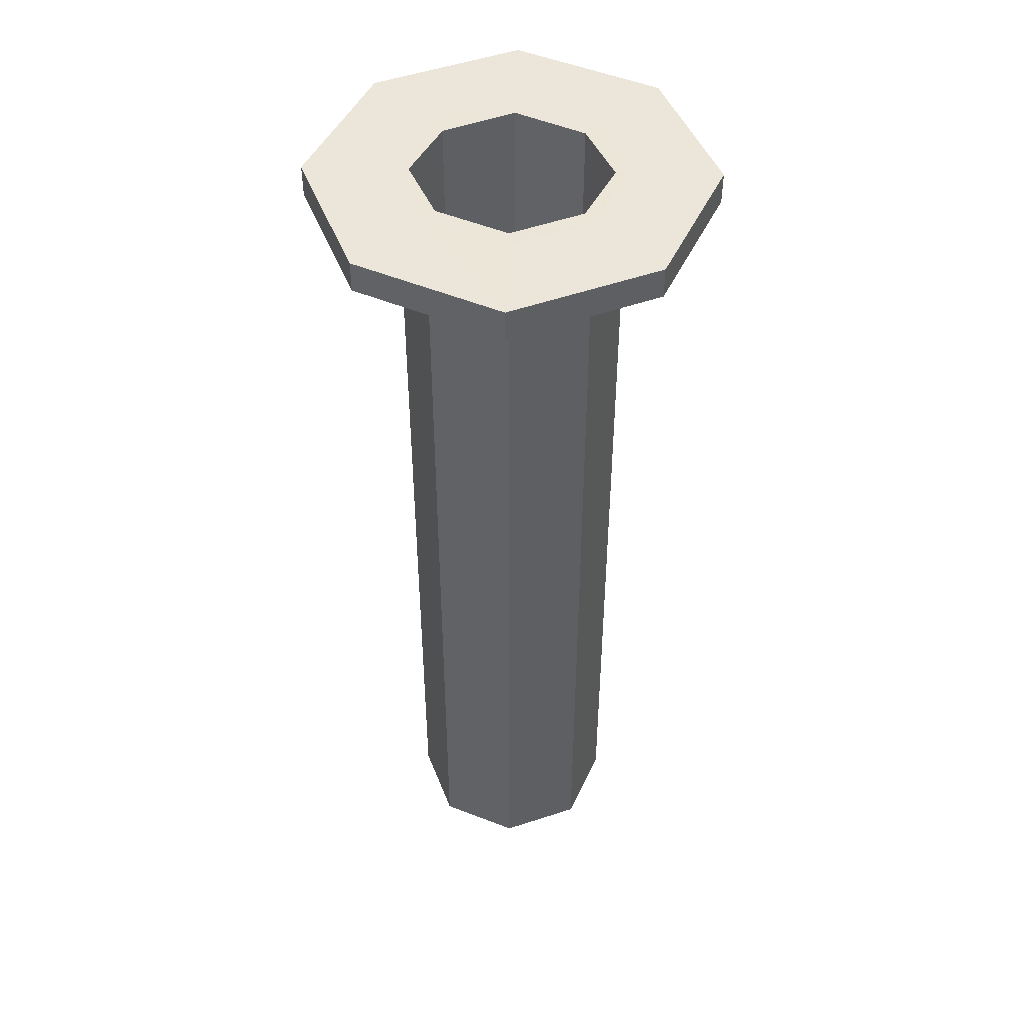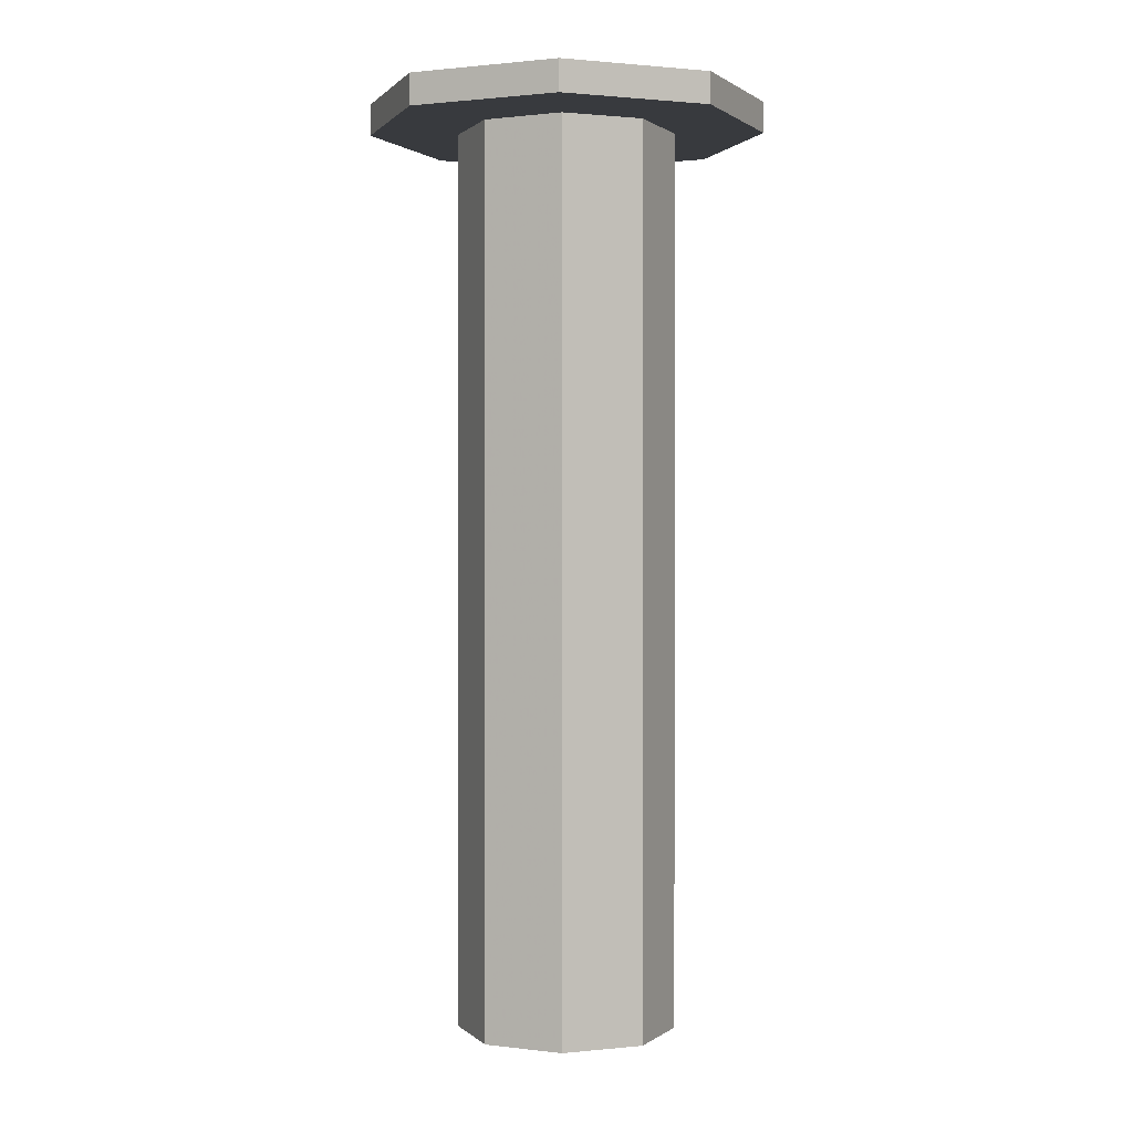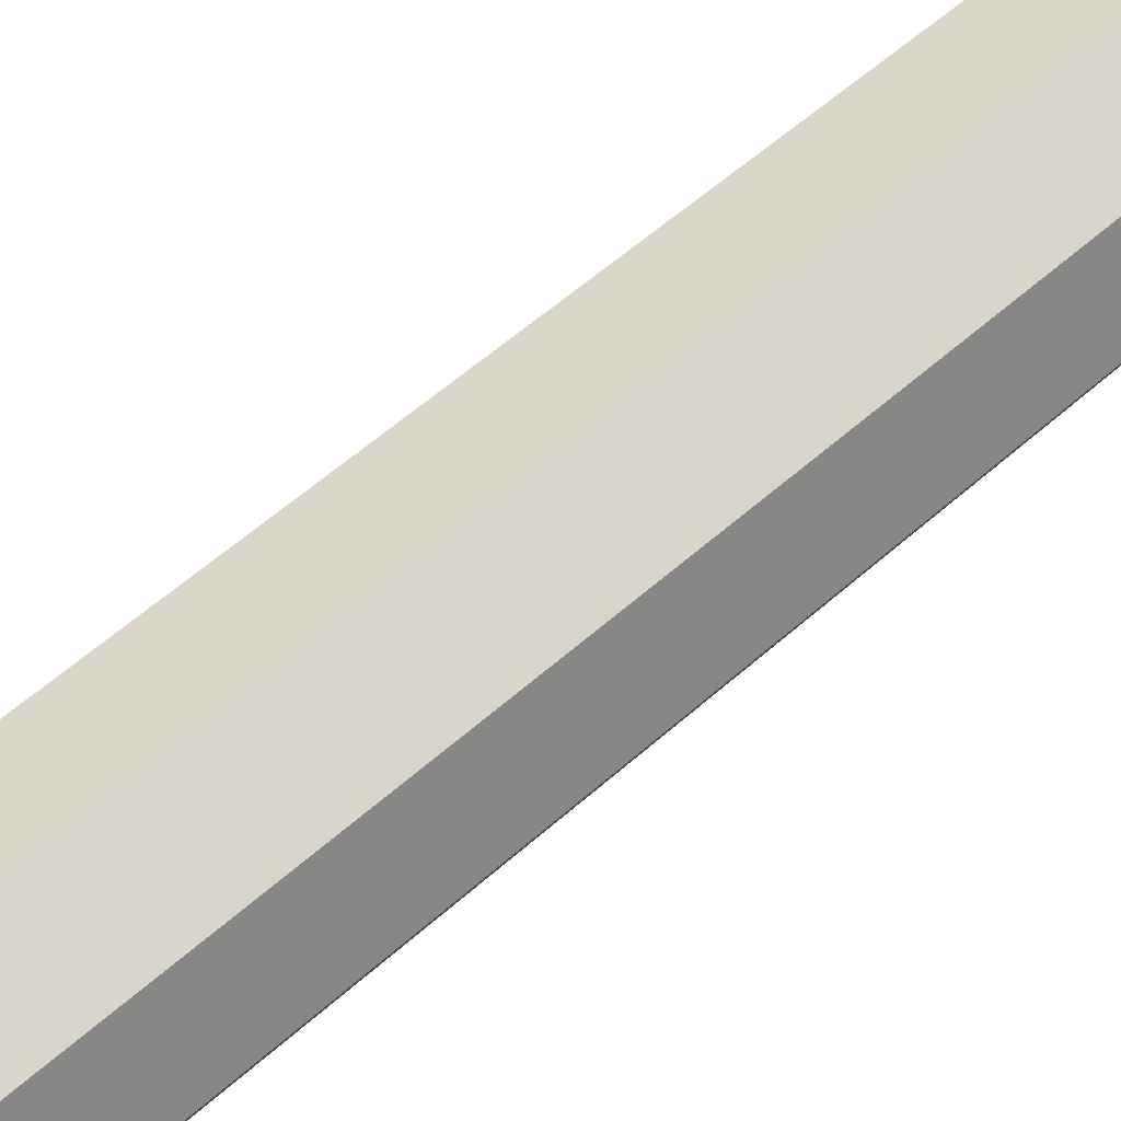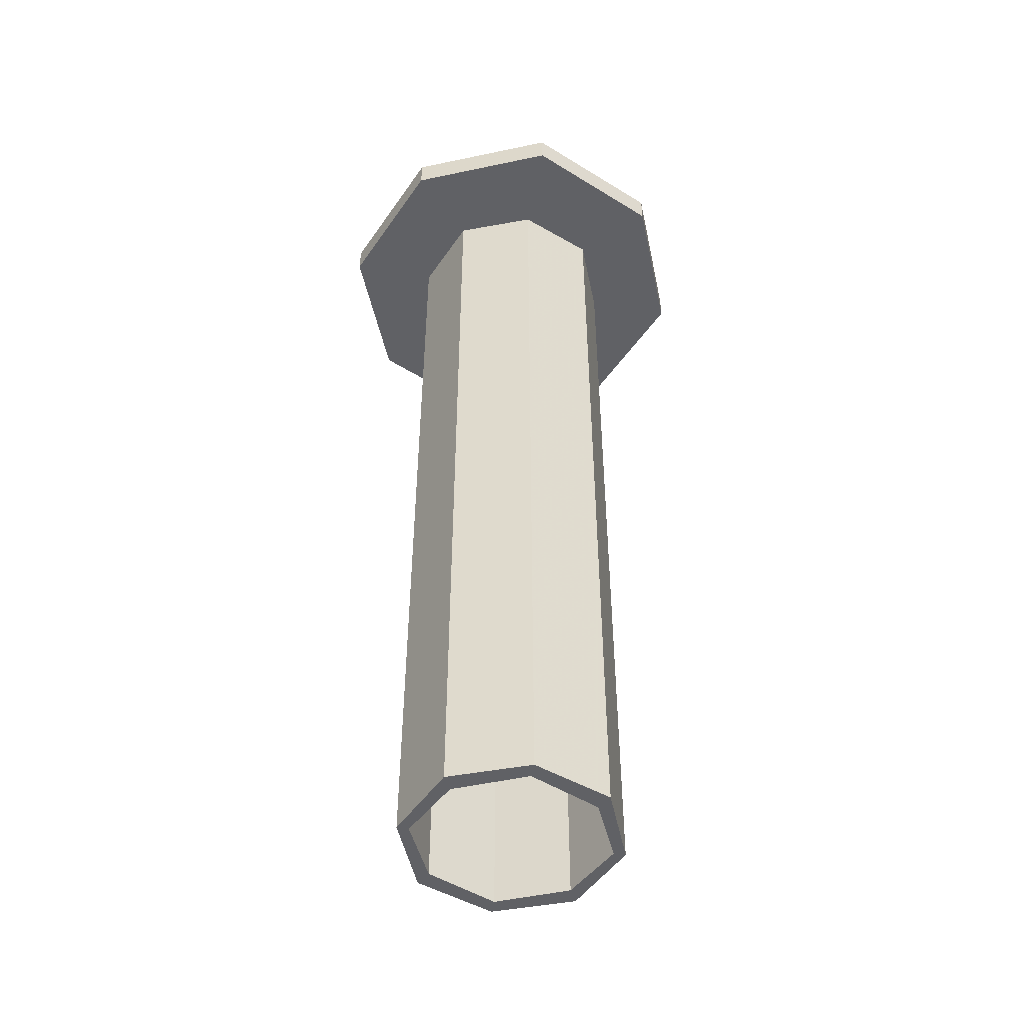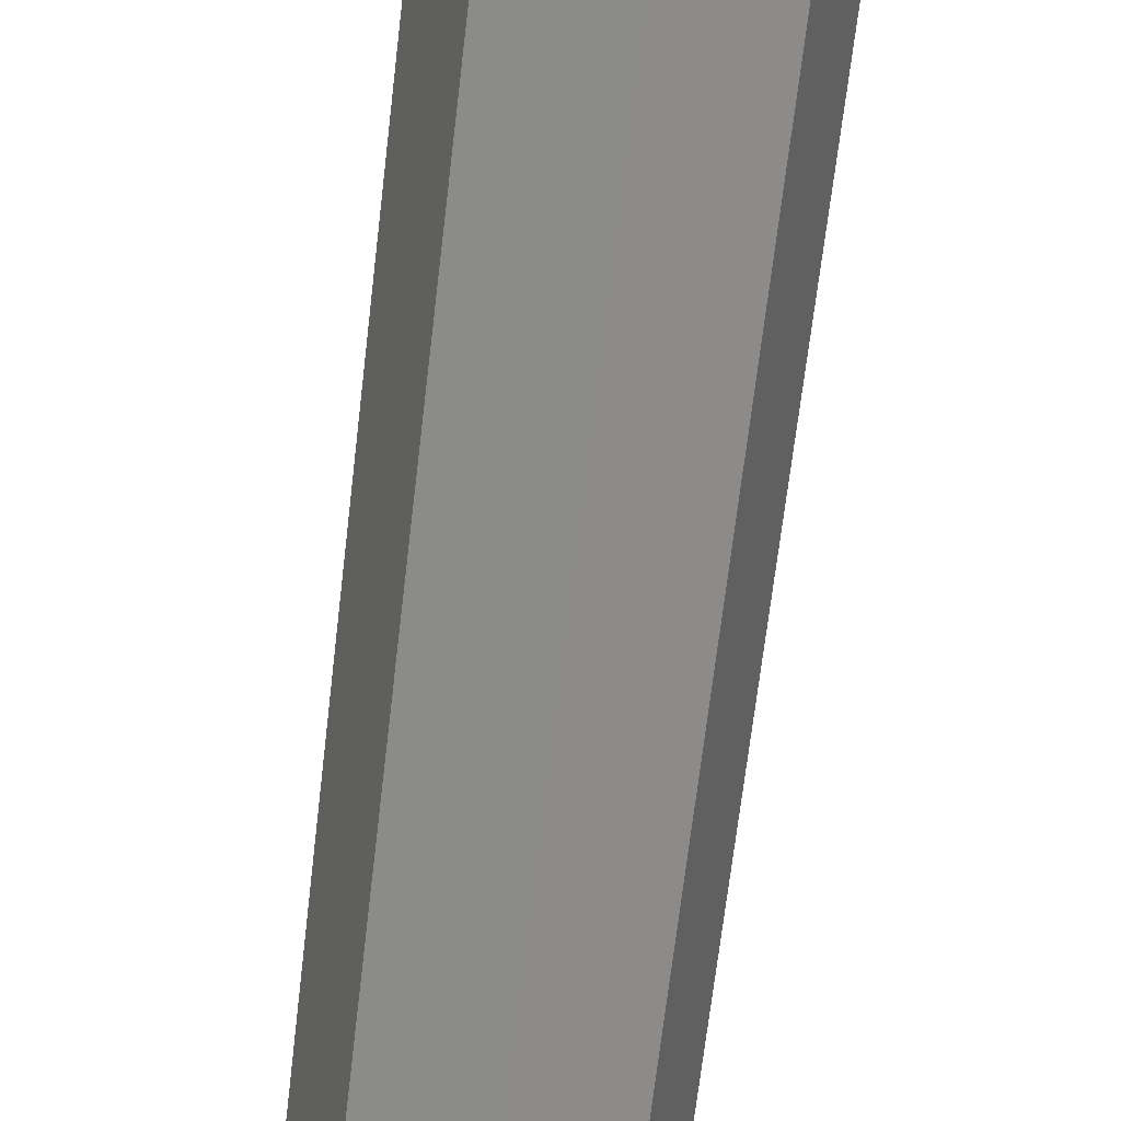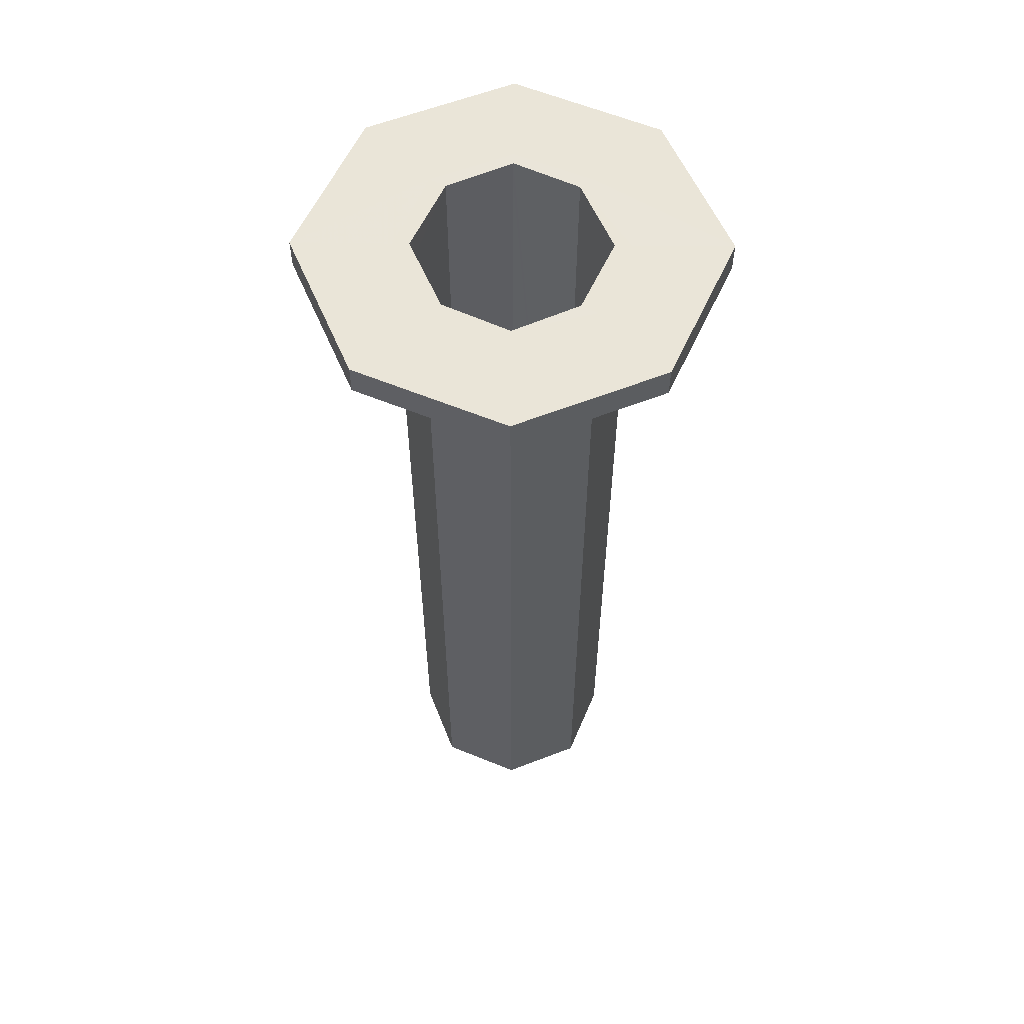
<metadata>
{"format":"obj","ext":"obj","renderer":"f3d","projection":"perspective","resolution":1024,"background":"white","views":[{"elev":46.8,"azim":-88.3,"up":"+Y"},{"elev":0.7,"azim":-43.1,"up":"+Y"},{"elev":56.8,"azim":-132.9,"up":"+Z"},{"elev":-48.9,"azim":-100.6,"up":"+Y"},{"elev":-66.5,"azim":-6.6,"up":"+Z"},{"elev":58.7,"azim":0.6,"up":"+Y"}]}
</metadata>
<code>
o 13306
v 2225 1894 7.61
v 2225 1894 7.61
v 2225 1894 7.573
v 2225 1894 7.7
v 2225 1894 7.7
v 2225 1894 7.573
v 2225 1894 7.61
v 2225 1894 7.61
v 2225 1894 7.573
v 2225 1894 7.79
v 2225 1894 7.79
v 2225 1894 7.651
v 2225 1894 7.7
v 2225 1894 7.749
v 2225 1894 7.77
v 2225 1893 7.749
v 2225 1894 7.749
v 2225 1893 7.77
v 2225 1894 7.7
v 2225 1894 7.749
v 2225 1893 7.7
v 2225 1894 7.651
v 2225 1894 7.79
v 2225 1894 7.77
v 2225 1893 7.749
v 2225 1893 7.77
v 2225 1894 7.749
v 2225 1894 7.77
v 2225 1893 7.656
v 2225 1893 7.7
v 2225 1893 7.744
v 2225 1893 7.762
v 2225 1894 7.744
v 2225 1893 7.744
v 2225 1894 7.762
v 2225 1893 7.637
v 2225 1893 7.651
v 2225 1894 7.637
v 2225 1894 7.656
v 2225 1893 7.656
v 2225 1893 7.656
v 2225 1894 7.637
v 2225 1894 7.637
v 2225 1894 7.656
v 2225 1894 7.7
v 2225 1894 7.7
v 2225 1894 7.656
v 2225 1893 7.656
v 2225 1893 7.7
v 2225 1894 7.744
v 2225 1893 7.744
v 2225 1893 7.7
v 2225 1893 7.651
v 2225 1893 7.7
v 2225 1893 7.749
v 2225 1894 7.651
v 2225 1894 7.7
v 2225 1893 7.762
v 2225 1893 7.77
v 2225 1894 7.744
v 2225 1894 7.762
v 2225 1893 7.749
v 2225 1894 7.749
v 2225 1893 7.7
v 2225 1893 7.749
v 2225 1894 7.7
v 2225 1893 7.651
v 2225 1893 7.637
v 2225 1893 7.63
v 2225 1893 7.7
v 2225 1893 7.744
v 2225 1893 7.651
v 2225 1893 7.656
v 2225 1894 7.63
v 2225 1893 7.63
v 2225 1893 7.651
v 2225 1894 7.656
v 2225 1894 7.651
v 2225 1894 7.61
v 2225 1894 7.61
v 2225 1894 7.7
v 2225 1894 7.61
v 2225 1894 7.79
v 2225 1894 7.7
v 2225 1894 7.79
v 2225 1894 7.827
v 2225 1894 7.7
v 2225 1894 7.61
v 2225 1894 7.651
v 2225 1894 7.573
v 2225 1894 7.573
v 2225 1894 7.61
v 2225 1894 7.61
v 2225 1894 7.573
v 2225 1894 7.7
v 2225 1894 7.7
v 2225 1894 7.79
v 2225 1894 7.79
v 2225 1894 7.827
v 2225 1894 7.79
v 2225 1894 7.827
v 2225 1894 7.79
v 2225 1894 7.77
v 2225 1894 7.749
v 2225 1894 7.749
v 2225 1894 7.7
v 2225 1894 7.7
v 2225 1894 7.7
v 2225 1894 7.744
v 2225 1894 7.744
v 2225 1894 7.7
v 2225 1894 7.7
v 2225 1894 7.744
v 2225 1894 7.656
v 2225 1893 7.7
v 2225 1893 7.744
v 2225 1893 7.7
v 2225 1893 7.749
v 2225 1893 7.762
v 2225 1893 7.7
v 2225 1893 7.656
v 2225 1893 7.651
v 2225 1893 7.637
v 2225 1894 7.7
v 2225 1894 7.651
v 2225 1894 7.7
v 2225 1894 7.63
v 2225 1894 7.651
v 2225 1893 7.63
v 2225 1894 7.7
v 2225 1894 7.61
v 2225 1894 7.79
v 2225 1894 7.79
v 2225 1894 7.827
v 2225 1894 7.827
v 2225 1894 7.79
v 2225 1894 7.827
v 2225 1894 7.7
v 2225 1894 7.651
v 2225 1894 7.744
v 2225 1894 7.762
v 2225 1894 7.7
v 2225 1894 7.7
v 2225 1894 7.656
v 2225 1894 7.637
v 2225 1894 7.63
v 2225 1894 7.61
f 1 2 3
f 4 2 5
f 6 7 1
f 8 9 6
f 10 5 11
f 12 4 13
f 13 10 14
f 14 10 15
f 15 16 14
f 17 18 15
f 16 19 20
f 21 22 19
f 23 24 10
f 25 24 26
f 23 27 28
f 29 21 30
f 30 16 31
f 31 16 32
f 32 33 31
f 34 35 32
f 36 37 29
f 29 38 36
f 36 39 40
f 38 41 42
f 43 41 44
f 44 45 46
f 41 45 47
f 45 48 49
f 50 49 51
f 52 50 45
f 45 50 33
f 41 53 54
f 52 54 55
f 56 54 53
f 57 55 54
f 58 55 59
f 60 58 61
f 62 58 26
f 26 63 62
f 63 64 65
f 66 67 64
f 68 67 69
f 70 71 62
f 72 73 70
f 72 74 75
f 76 68 75
f 75 56 76
f 77 68 43
f 43 78 77
f 7 79 74
f 56 80 81
f 82 81 80
f 57 81 83
f 84 83 81
f 85 83 86
f 87 63 85
f 88 89 87
f 88 90 91
f 91 82 92
f 92 93 94
f 95 93 96
f 97 96 98
f 99 97 85
f 100 101 99
f 102 103 97
f 102 104 103
f 105 97 103
f 104 35 103
f 35 105 103
f 106 97 105
f 107 106 105
f 77 106 108
f 108 105 109
f 109 105 61
f 61 110 109
f 110 35 71
f 110 111 107
f 71 111 110
f 110 112 113
f 111 114 112
f 115 39 111
f 111 116 117
f 118 116 119
f 120 117 116
f 39 117 121
f 120 121 117
f 122 123 121
f 120 27 124
f 122 124 125
f 126 124 27
f 126 125 124
f 127 122 128
f 128 7 127
f 127 79 12
f 12 129 127
f 7 130 131
f 126 132 130
f 106 130 132
f 78 131 130
f 78 95 106
f 39 78 106
f 133 132 134
f 135 10 133
f 136 137 135
f 138 104 133
f 8 139 138
f 104 140 141
f 45 140 142
f 143 142 140
f 143 33 104
f 143 144 142
f 84 143 104
f 84 139 143
f 139 145 144
f 139 47 143
f 42 139 146
f 139 82 146
f 78 42 146
f 82 147 146
f 146 147 78

</code>
